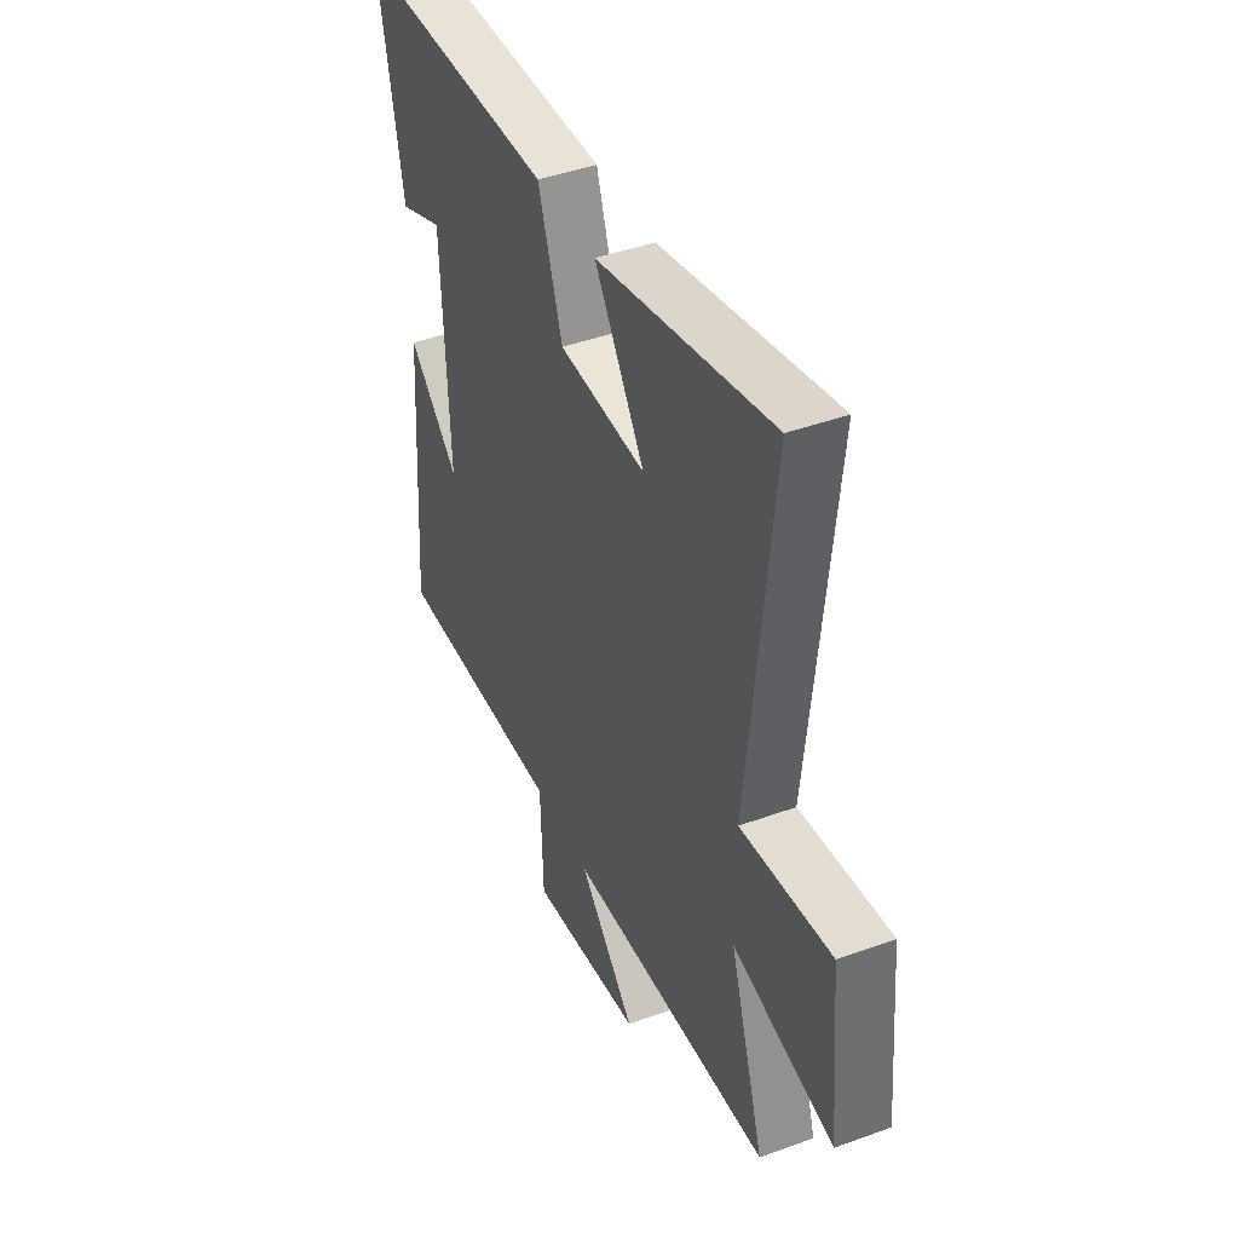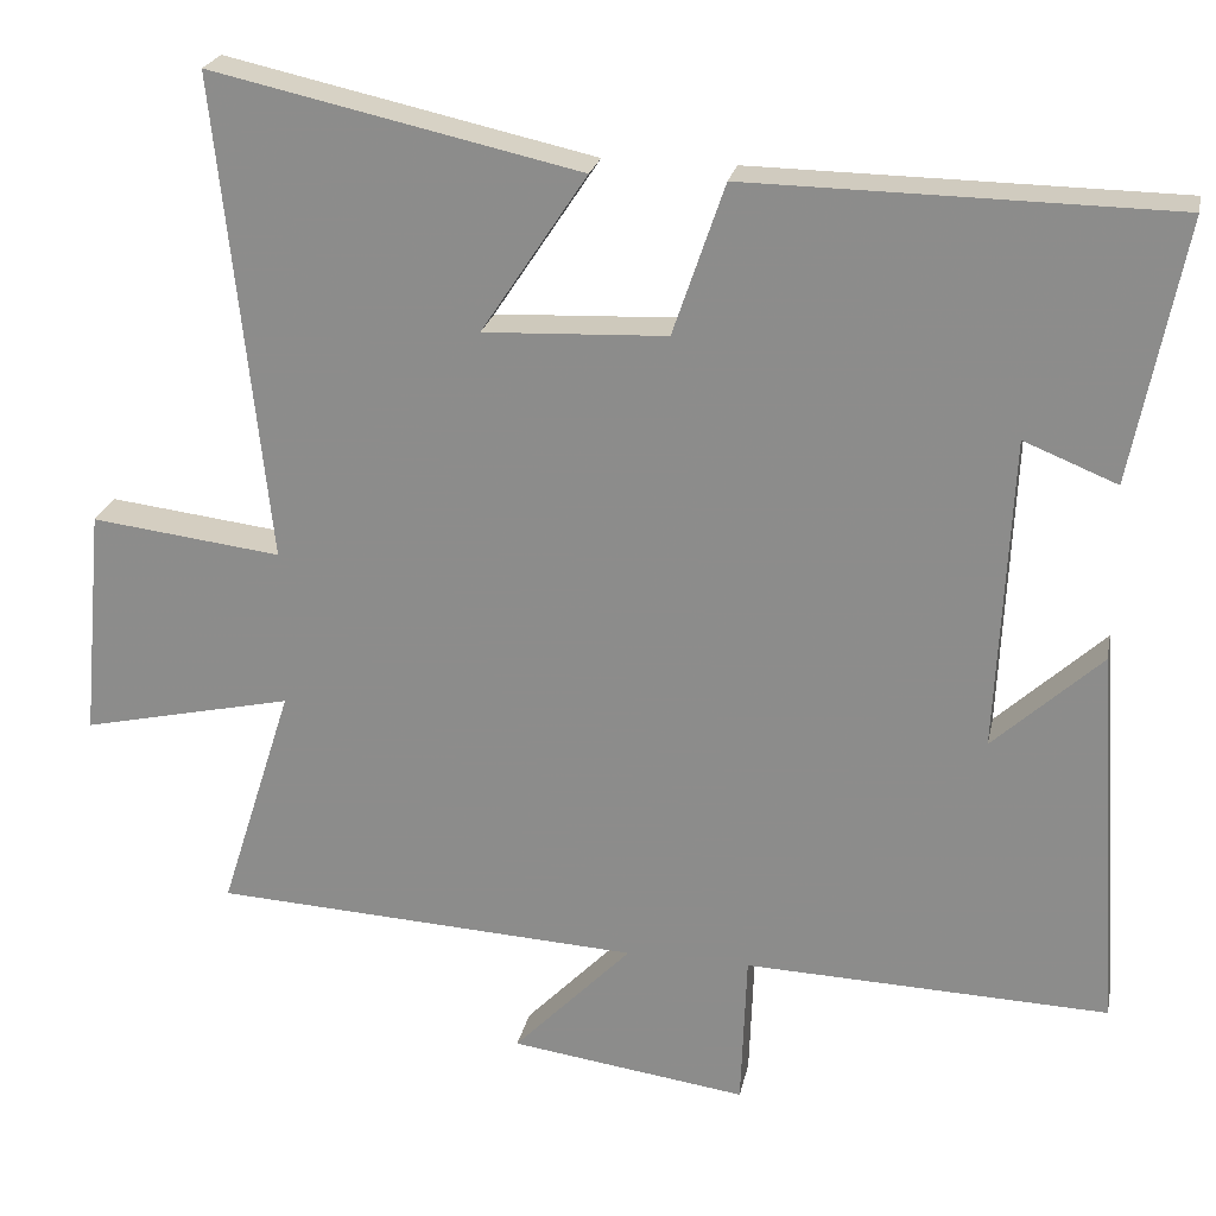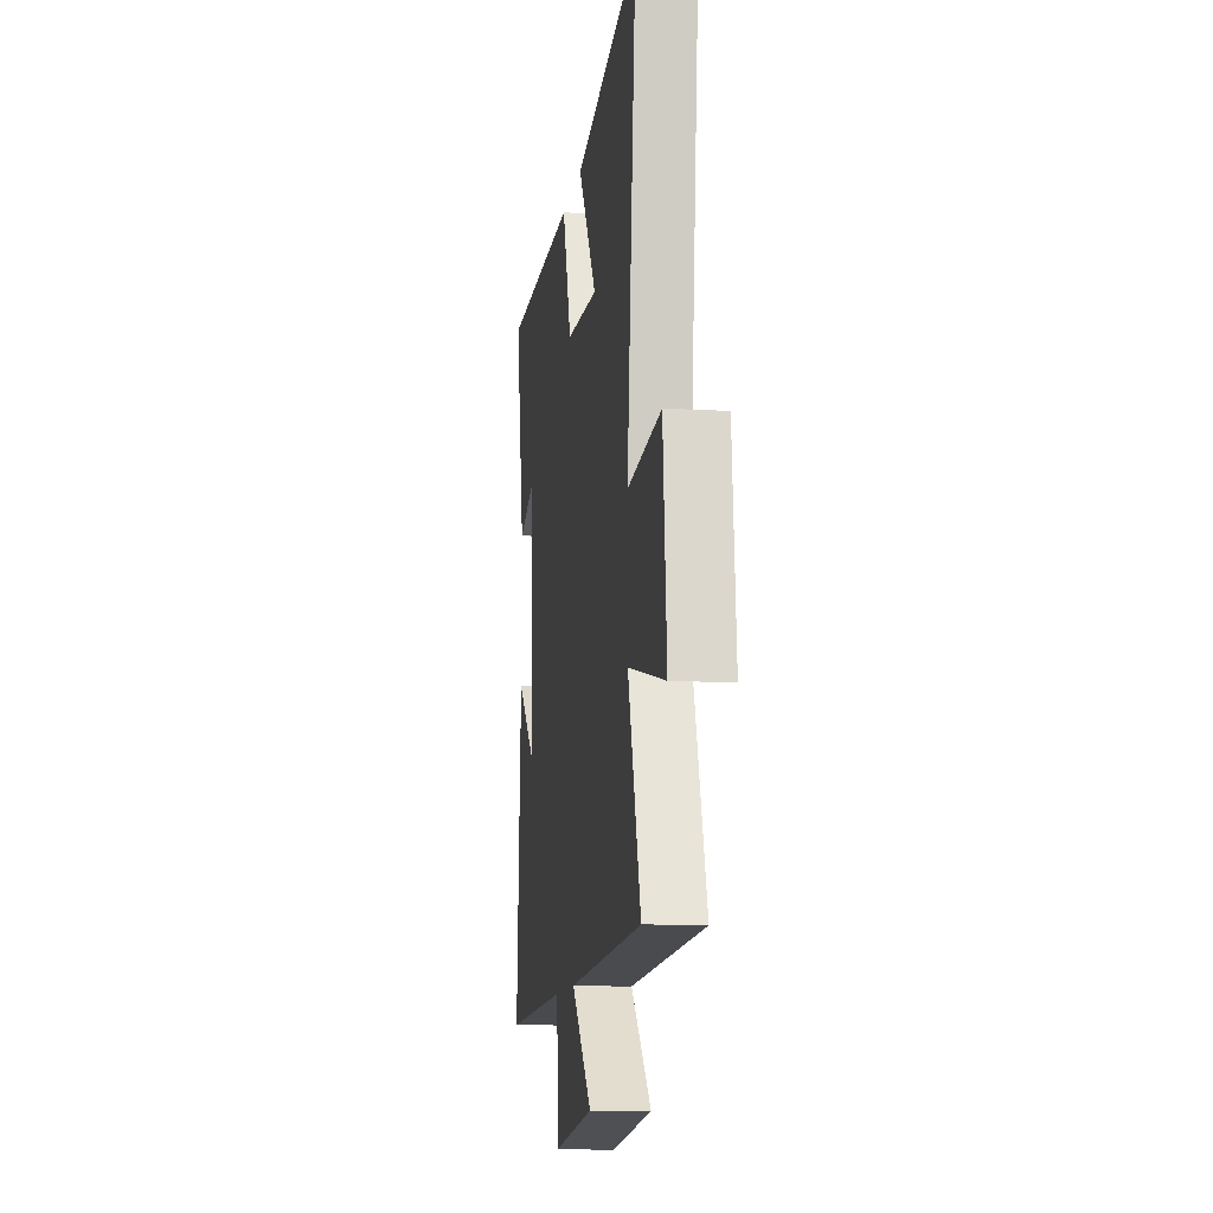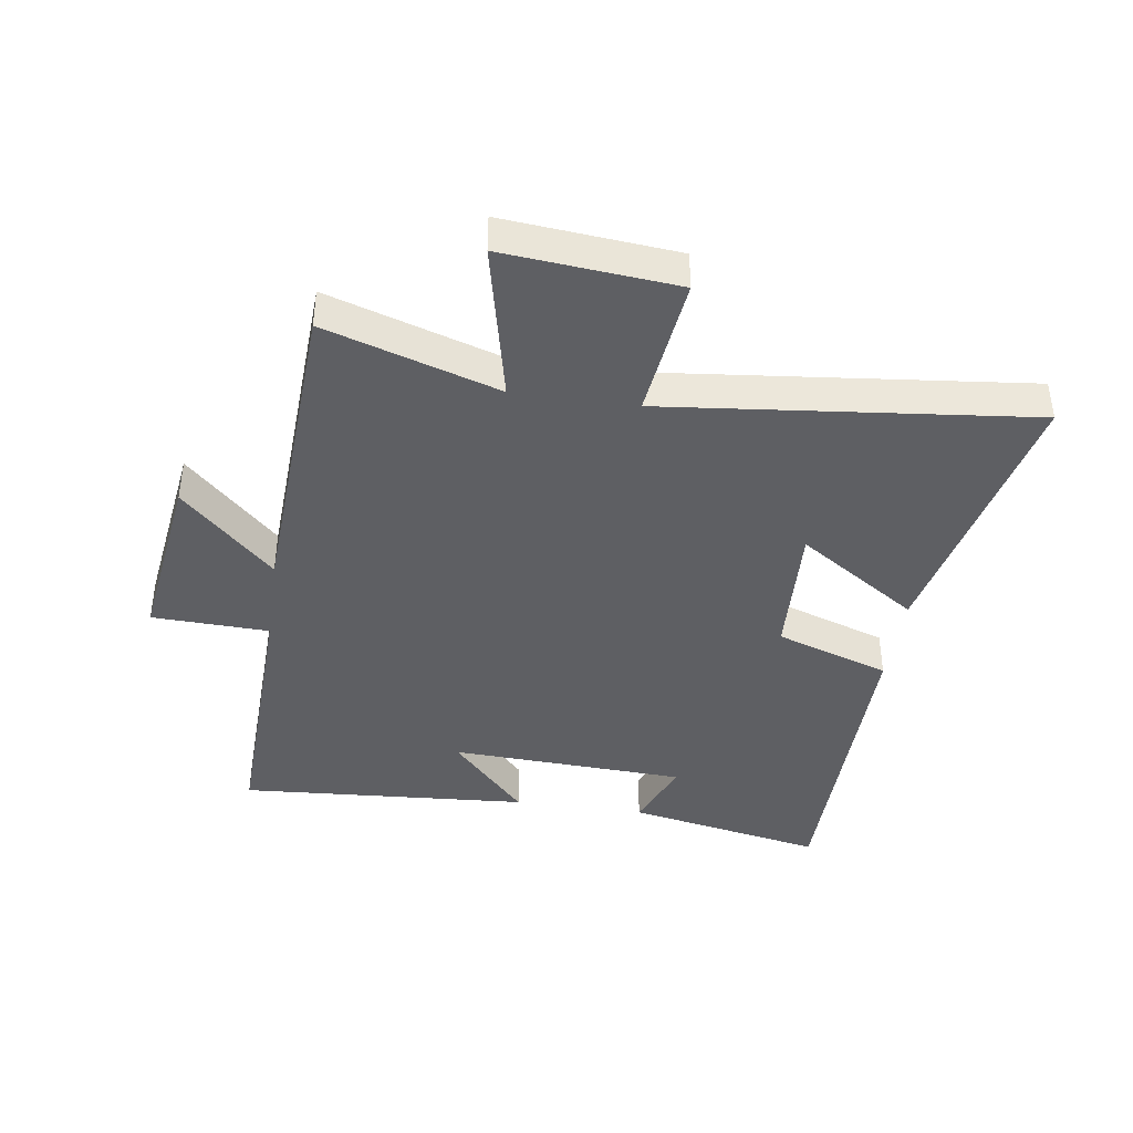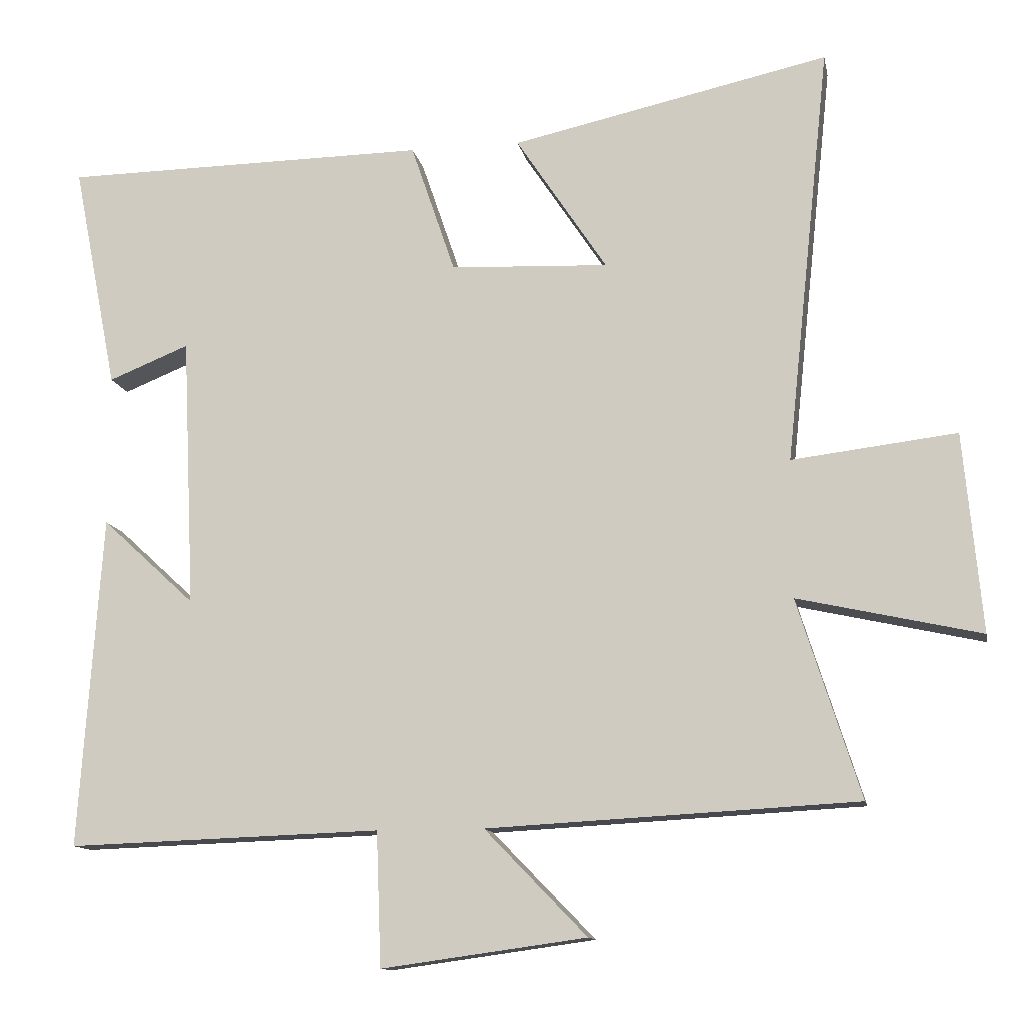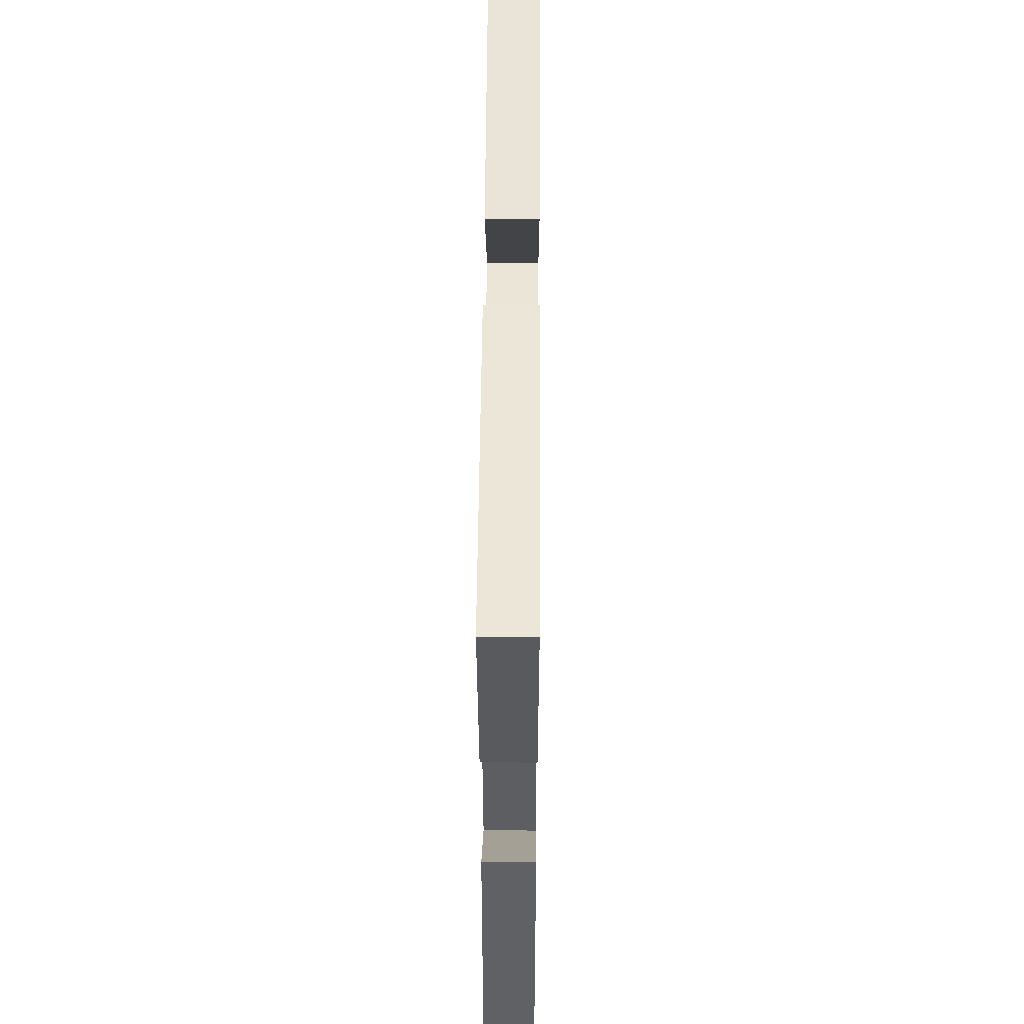
<metadata>
{"format":"obj","ext":"obj","renderer":"f3d","projection":"perspective","resolution":1024,"background":"white","views":[{"elev":42.8,"azim":-113.5,"up":"+Z"},{"elev":23.4,"azim":11.5,"up":"+Z"},{"elev":-11.1,"azim":-98.2,"up":"+Z"},{"elev":-41.1,"azim":-98.3,"up":"+Y"},{"elev":-12.3,"azim":-169.2,"up":"+Z"},{"elev":48.4,"azim":90.4,"up":"+Z"}]}
</metadata>
<code>
v -0.563 0.07 0.599
v -0.113 0.07 0.5
v -0.242 0.07 0.305
v -0.018 0.07 0.315
v 0.045 0.07 0.5
v 0.563 0.07 0.493
v 0.5 0.07 0.172
v 0.386 0.07 0.218
v 0.368 0.07 -0.166
v 0.5 0.07 -0.044
v 0.532 0.07 -0.515
v 0.087 0.07 -0.5
v 0.08 0.07 -0.69
v -0.21 0.07 -0.65
v -0.065 0.07 -0.5
v -0.589 0.07 -0.472
v -0.5 0.07 -0.191
v -0.759 0.07 -0.249
v -0.733 0.07 0.033
v -0.5 0.07 0.005
v -0.563 0 0.599
v -0.113 0 0.5
v -0.242 0 0.305
v -0.018 0 0.315
v 0.045 0 0.5
v 0.563 0 0.493
v 0.5 0 0.172
v 0.386 0 0.218
v 0.368 0 -0.166
v 0.5 0 -0.044
v 0.532 0 -0.515
v 0.087 0 -0.5
v 0.08 0 -0.69
v -0.21 0 -0.65
v -0.065 0 -0.5
v -0.589 0 -0.472
v -0.5 0 -0.191
v -0.759 0 -0.249
v -0.733 0 0.033
v -0.5 0 0.005
f 17 18 19 20
f 15 16 17
f 15 17 20
f 12 13 14 15
f 12 15 20 1
f 9 10 11 12
f 8 9 12
f 5 6 7 8
f 4 5 8 12
f 3 4 12
f 1 2 3
f 1 3 12
f 40 39 38 37
f 37 36 35
f 40 37 35
f 35 34 33 32
f 21 40 35 32
f 32 31 30 29
f 32 29 28
f 28 27 26 25
f 32 28 25 24
f 32 24 23
f 23 22 21
f 32 23 21
f 1 21 22 2
f 2 22 23 3
f 3 23 24 4
f 4 24 25 5
f 5 25 26 6
f 6 26 27 7
f 7 27 28 8
f 8 28 29 9
f 9 29 30 10
f 10 30 31 11
f 11 31 32 12
f 12 32 33 13
f 13 33 34 14
f 14 34 35 15
f 15 35 36 16
f 16 36 37 17
f 17 37 38 18
f 18 38 39 19
f 19 39 40 20
f 20 40 21 1

</code>
